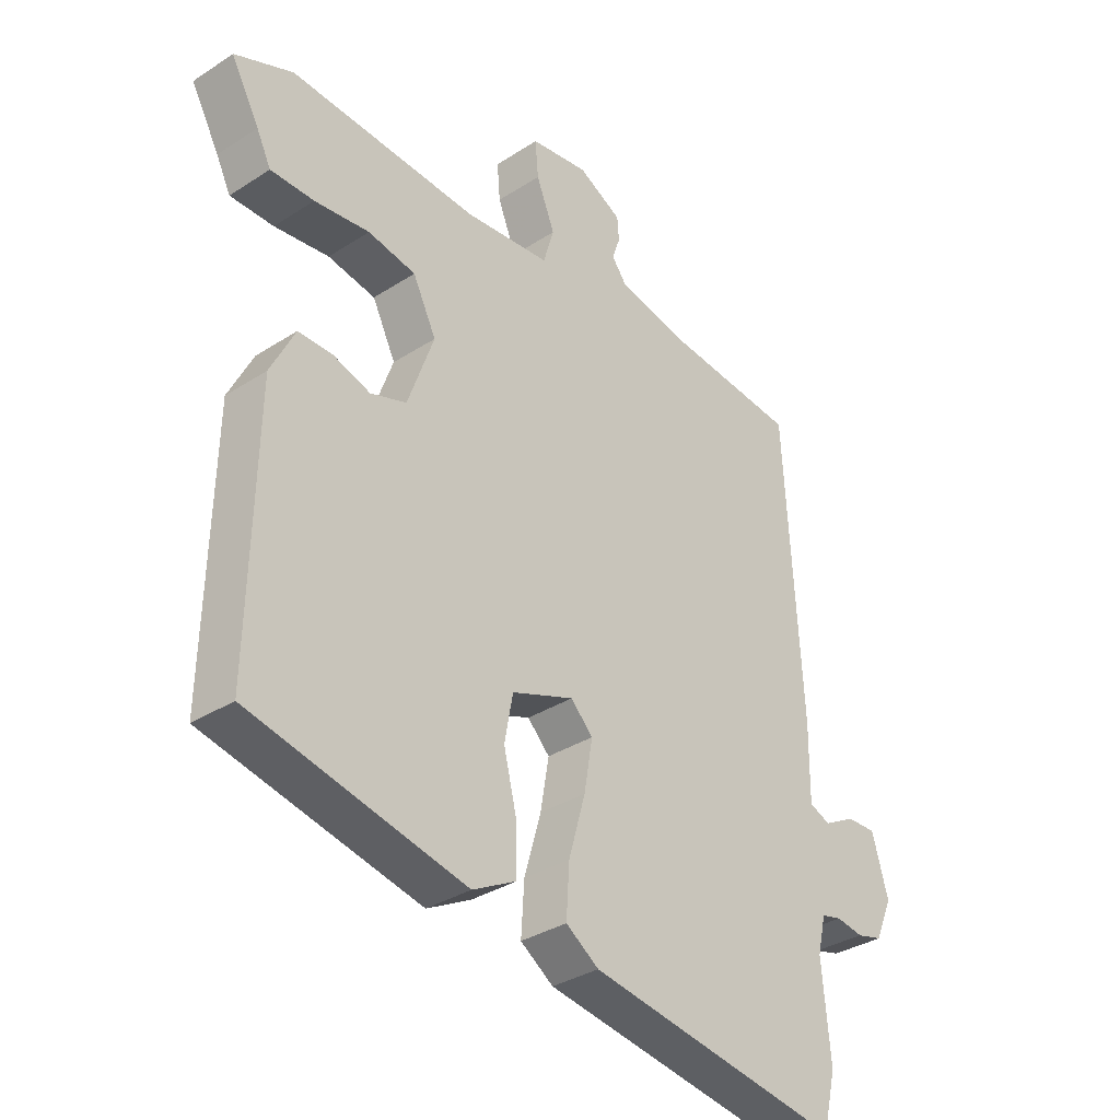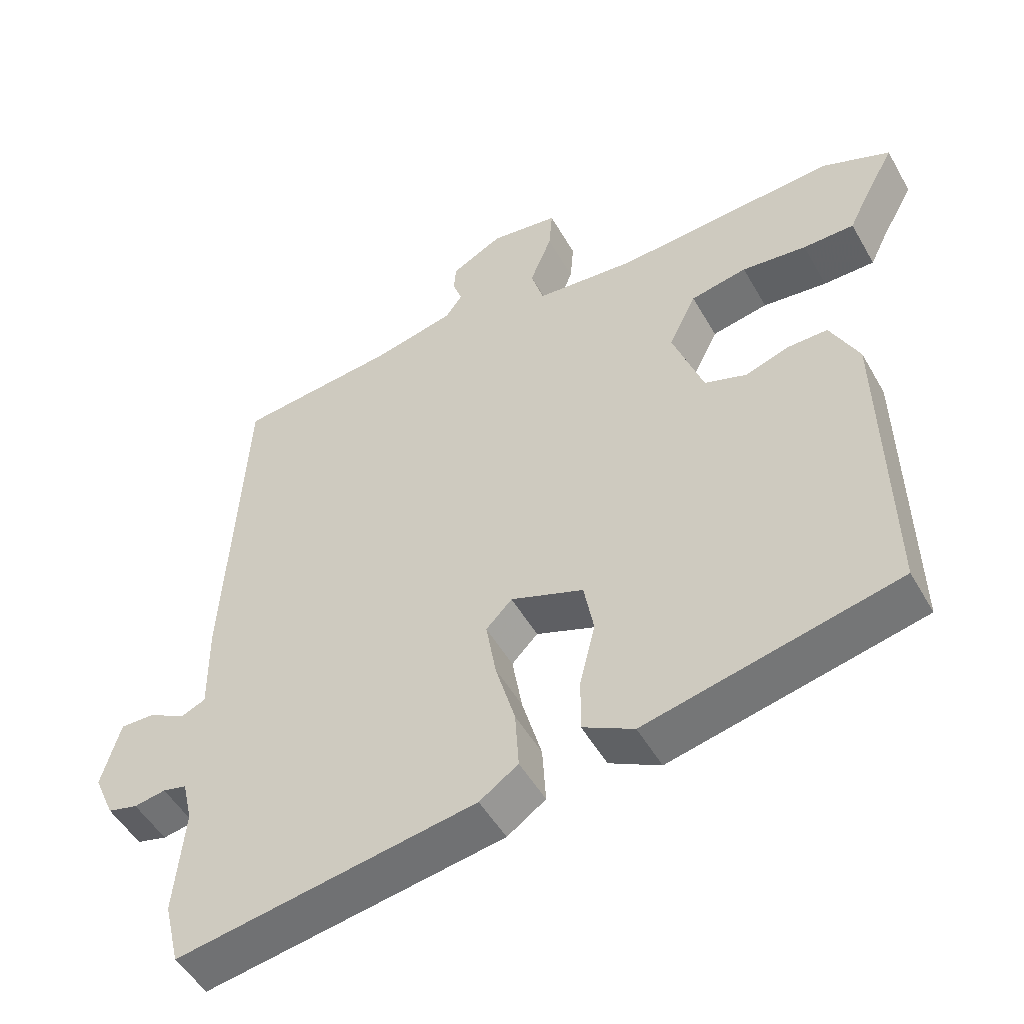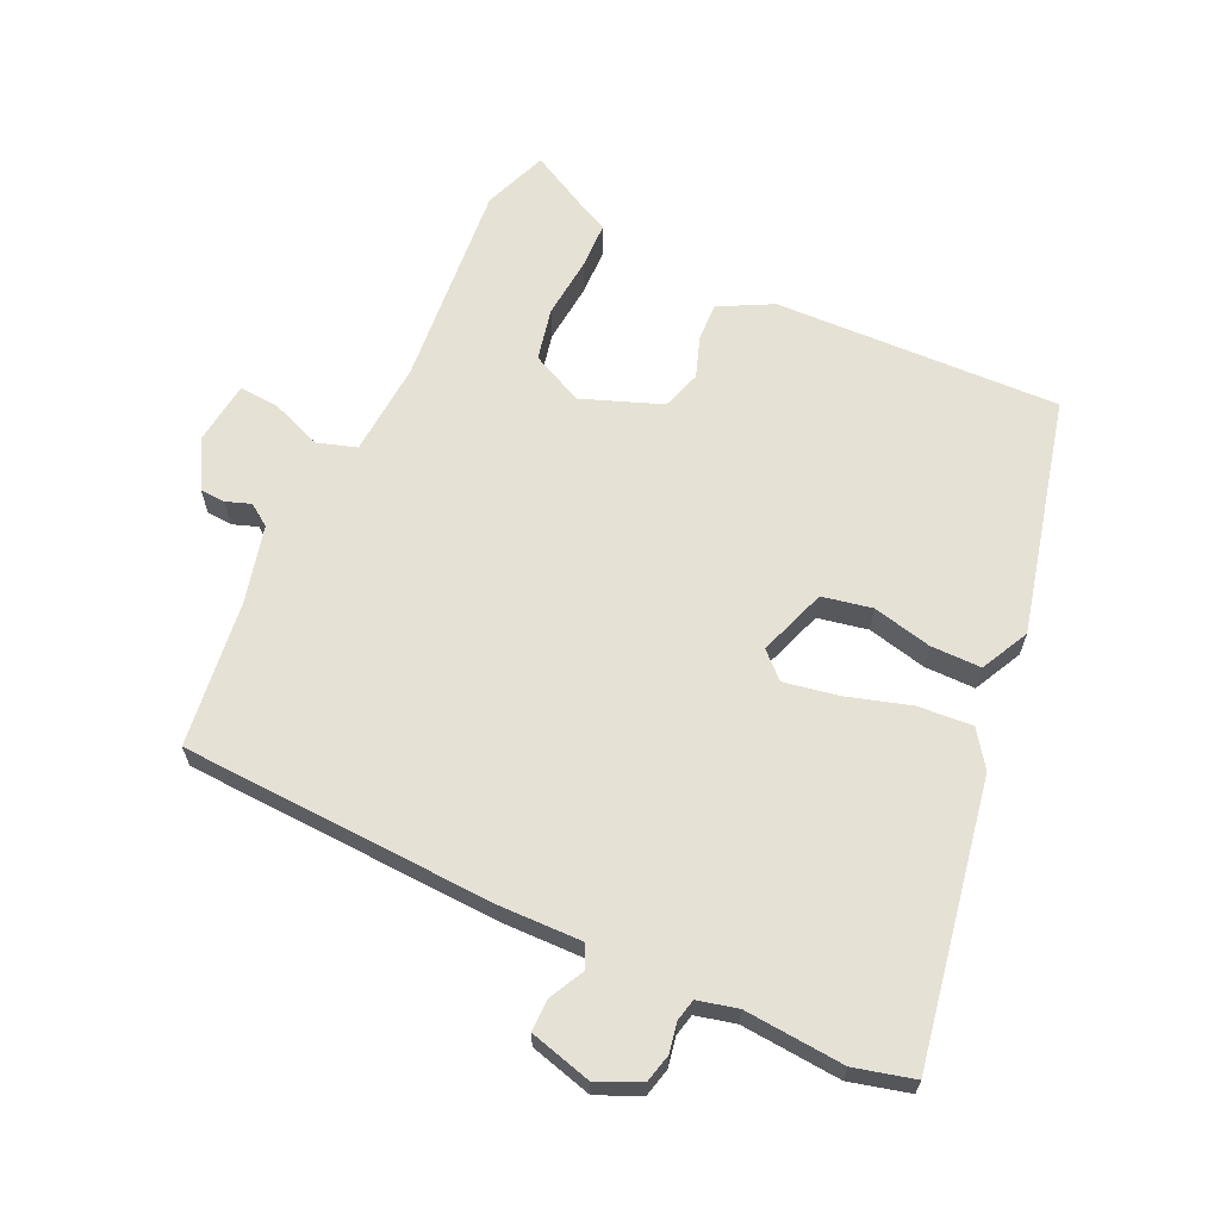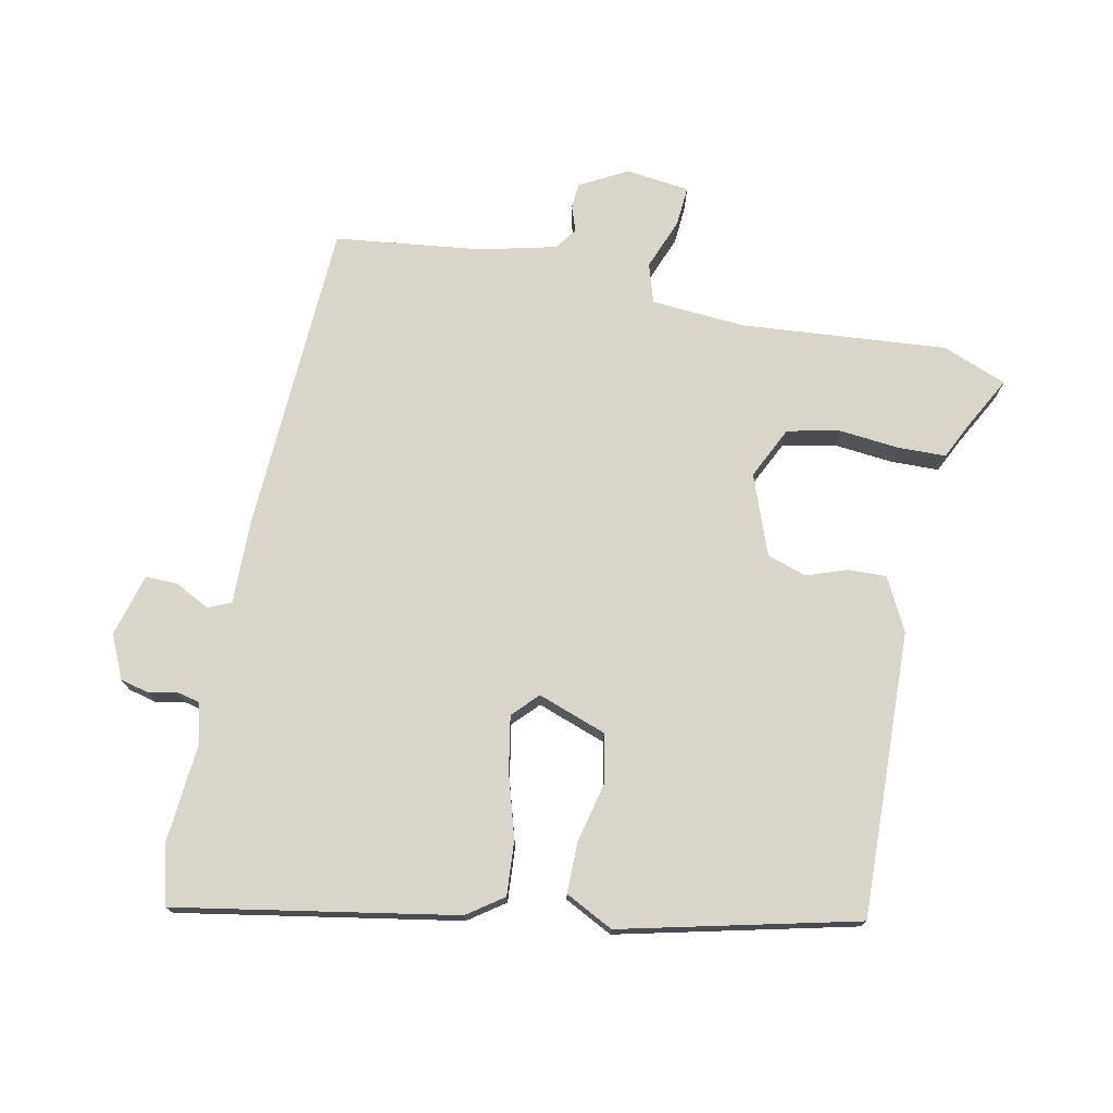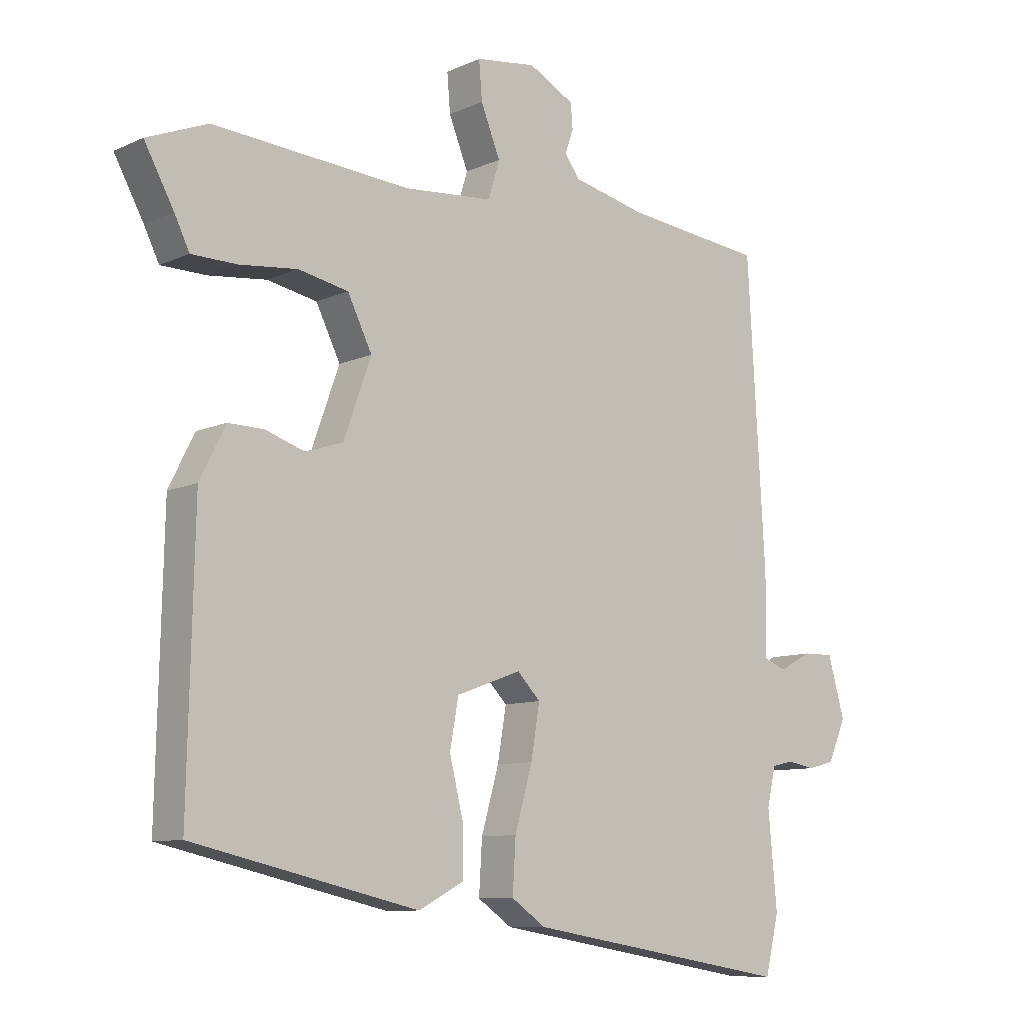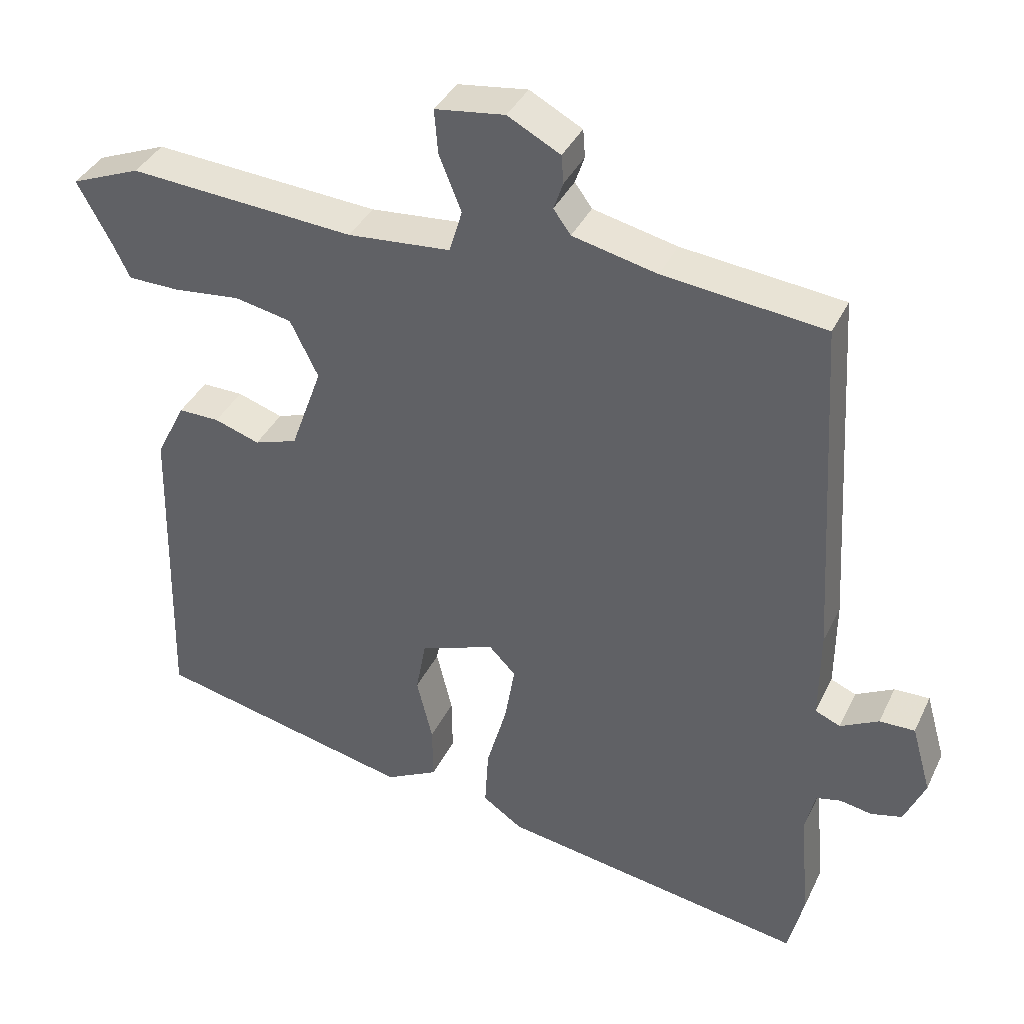
<metadata>
{"format":"obj","ext":"obj","renderer":"f3d","projection":"perspective","resolution":1024,"background":"white","views":[{"elev":-33.5,"azim":-48.5,"up":"+Z"},{"elev":-50.1,"azim":-151.3,"up":"+Z"},{"elev":64.6,"azim":114.2,"up":"+Y"},{"elev":74.4,"azim":-169.0,"up":"+Y"},{"elev":-9.4,"azim":-40.4,"up":"+Z"},{"elev":37.7,"azim":23.4,"up":"+Z"}]}
</metadata>
<code>
v -0.517 0.07 -0.396
v -0.507 0.07 0.039
v -0.466 0.07 0.12
v -0.409 0.07 0.119
v -0.346 0.07 0.098
v -0.286 0.07 0.118
v -0.242 0.07 0.24
v -0.281 0.07 0.319
v -0.361 0.07 0.335
v -0.453 0.07 0.325
v -0.526 0.07 0.326
v -0.55 0.07 0.375
v -0.597 0.07 0.461
v -0.5 0.07 0.5
v -0.185 0.07 0.477
v -0.042 0.07 0.489
v -0.024 0.07 0.549
v -0.055 0.07 0.626
v -0.06 0.07 0.687
v 0.037 0.07 0.7
v 0.11 0.07 0.661
v 0.113 0.07 0.622
v 0.1 0.07 0.584
v 0.124 0.07 0.551
v 0.241 0.07 0.524
v 0.465 0.07 0.499
v 0.493 0.07 0.018
v 0.492 0.07 -0.108
v 0.527 0.07 -0.123
v 0.58 0.07 -0.095
v 0.629 0.07 -0.094
v 0.656 0.07 -0.189
v 0.627 0.07 -0.255
v 0.584 0.07 -0.266
v 0.539 0.07 -0.258
v 0.505 0.07 -0.266
v 0.491 0.07 -0.327
v 0.505 0.07 -0.479
v 0.483 0.07 -0.57
v 0.056 0.07 -0.499
v 0.001 0.07 -0.461
v 0.006 0.07 -0.378
v 0.034 0.07 -0.28
v 0.048 0.07 -0.197
v 0.011 0.07 -0.159
v -0.093 0.07 -0.197
v -0.107 0.07 -0.273
v -0.085 0.07 -0.363
v -0.084 0.07 -0.44
v -0.157 0.07 -0.478
v -0.517 0 -0.396
v -0.507 0 0.039
v -0.466 0 0.12
v -0.409 0 0.119
v -0.346 0 0.098
v -0.286 0 0.118
v -0.242 0 0.24
v -0.281 0 0.319
v -0.361 0 0.335
v -0.453 0 0.325
v -0.526 0 0.326
v -0.55 0 0.375
v -0.597 0 0.461
v -0.5 0 0.5
v -0.185 0 0.477
v -0.042 0 0.489
v -0.024 0 0.549
v -0.055 0 0.626
v -0.06 0 0.687
v 0.037 0 0.7
v 0.11 0 0.661
v 0.113 0 0.622
v 0.1 0 0.584
v 0.124 0 0.551
v 0.241 0 0.524
v 0.465 0 0.499
v 0.493 0 0.018
v 0.492 0 -0.108
v 0.527 0 -0.123
v 0.58 0 -0.095
v 0.629 0 -0.094
v 0.656 0 -0.189
v 0.627 0 -0.255
v 0.584 0 -0.266
v 0.539 0 -0.258
v 0.505 0 -0.266
v 0.491 0 -0.327
v 0.505 0 -0.479
v 0.483 0 -0.57
v 0.056 0 -0.499
v 0.001 0 -0.461
v 0.006 0 -0.378
v 0.034 0 -0.28
v 0.048 0 -0.197
v 0.011 0 -0.159
v -0.093 0 -0.197
v -0.107 0 -0.273
v -0.085 0 -0.363
v -0.084 0 -0.44
v -0.157 0 -0.478
f 47 48 49 50
f 46 47 50 1
f 40 41 42 43
f 40 43 44
f 37 38 39 40
f 36 37 40 44
f 35 36 44 45
f 33 34 35 45
f 29 30 31 32
f 28 29 32 33
f 25 26 27 28
f 24 25 28
f 23 24 28
f 20 21 22 23
f 18 19 20 23
f 17 18 23 28
f 16 17 28
f 15 16 28
f 12 13 14 15
f 9 10 11 12
f 8 9 12 15
f 7 8 15 28
f 2 3 4 5
f 46 1 2 5
f 45 46 5 6
f 28 33 45
f 6 7 28 45
f 100 99 98 97
f 51 100 97 96
f 93 92 91 90
f 94 93 90
f 90 89 88 87
f 94 90 87 86
f 95 94 86 85
f 95 85 84 83
f 82 81 80 79
f 83 82 79 78
f 78 77 76 75
f 78 75 74
f 78 74 73
f 73 72 71 70
f 73 70 69 68
f 78 73 68 67
f 78 67 66
f 78 66 65
f 65 64 63 62
f 62 61 60 59
f 65 62 59 58
f 78 65 58 57
f 55 54 53 52
f 55 52 51 96
f 56 55 96 95
f 95 83 78
f 95 78 57 56
f 1 51 52 2
f 2 52 53 3
f 3 53 54 4
f 4 54 55 5
f 5 55 56 6
f 6 56 57 7
f 7 57 58 8
f 8 58 59 9
f 9 59 60 10
f 10 60 61 11
f 11 61 62 12
f 12 62 63 13
f 13 63 64 14
f 14 64 65 15
f 15 65 66 16
f 16 66 67 17
f 17 67 68 18
f 18 68 69 19
f 19 69 70 20
f 20 70 71 21
f 21 71 72 22
f 22 72 73 23
f 23 73 74 24
f 24 74 75 25
f 25 75 76 26
f 26 76 77 27
f 27 77 78 28
f 28 78 79 29
f 29 79 80 30
f 30 80 81 31
f 31 81 82 32
f 32 82 83 33
f 33 83 84 34
f 34 84 85 35
f 35 85 86 36
f 36 86 87 37
f 37 87 88 38
f 38 88 89 39
f 39 89 90 40
f 40 90 91 41
f 41 91 92 42
f 42 92 93 43
f 43 93 94 44
f 44 94 95 45
f 45 95 96 46
f 46 96 97 47
f 47 97 98 48
f 48 98 99 49
f 49 99 100 50
f 50 100 51 1

</code>
